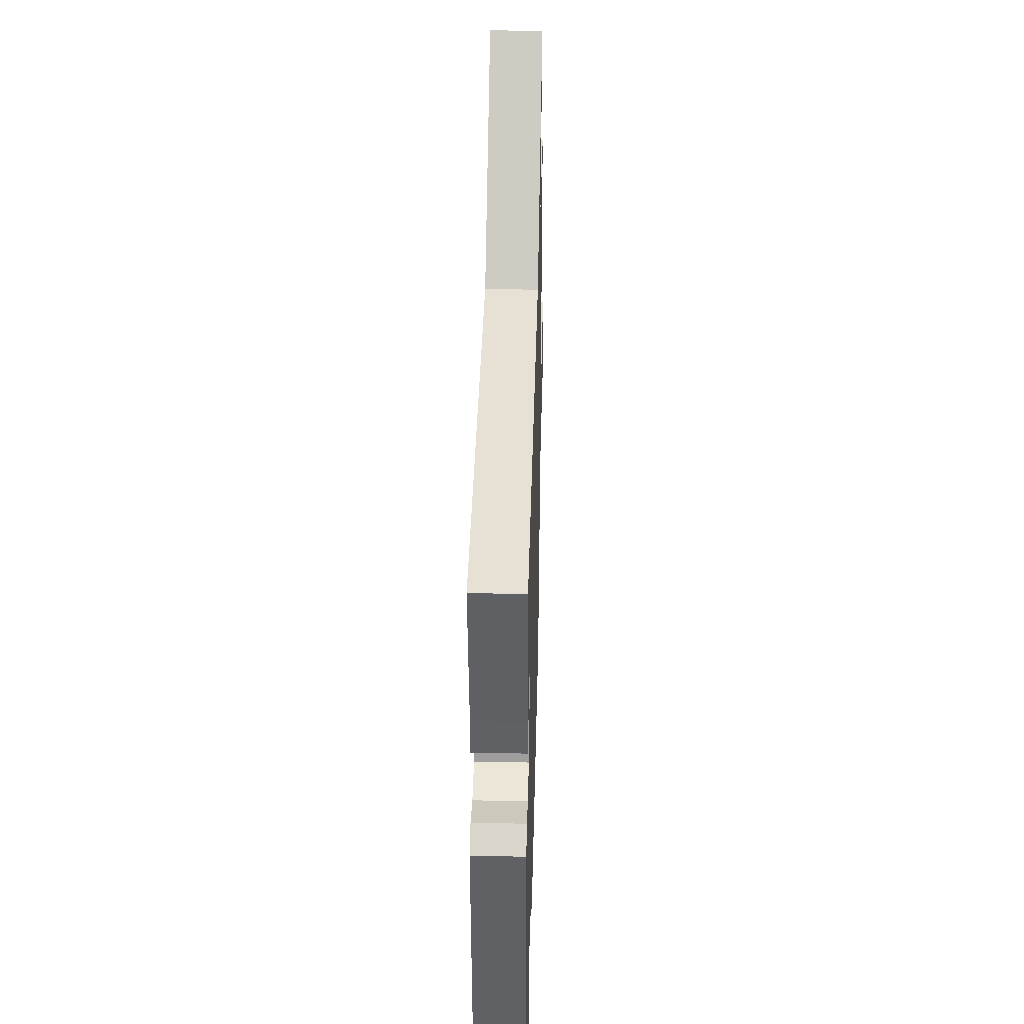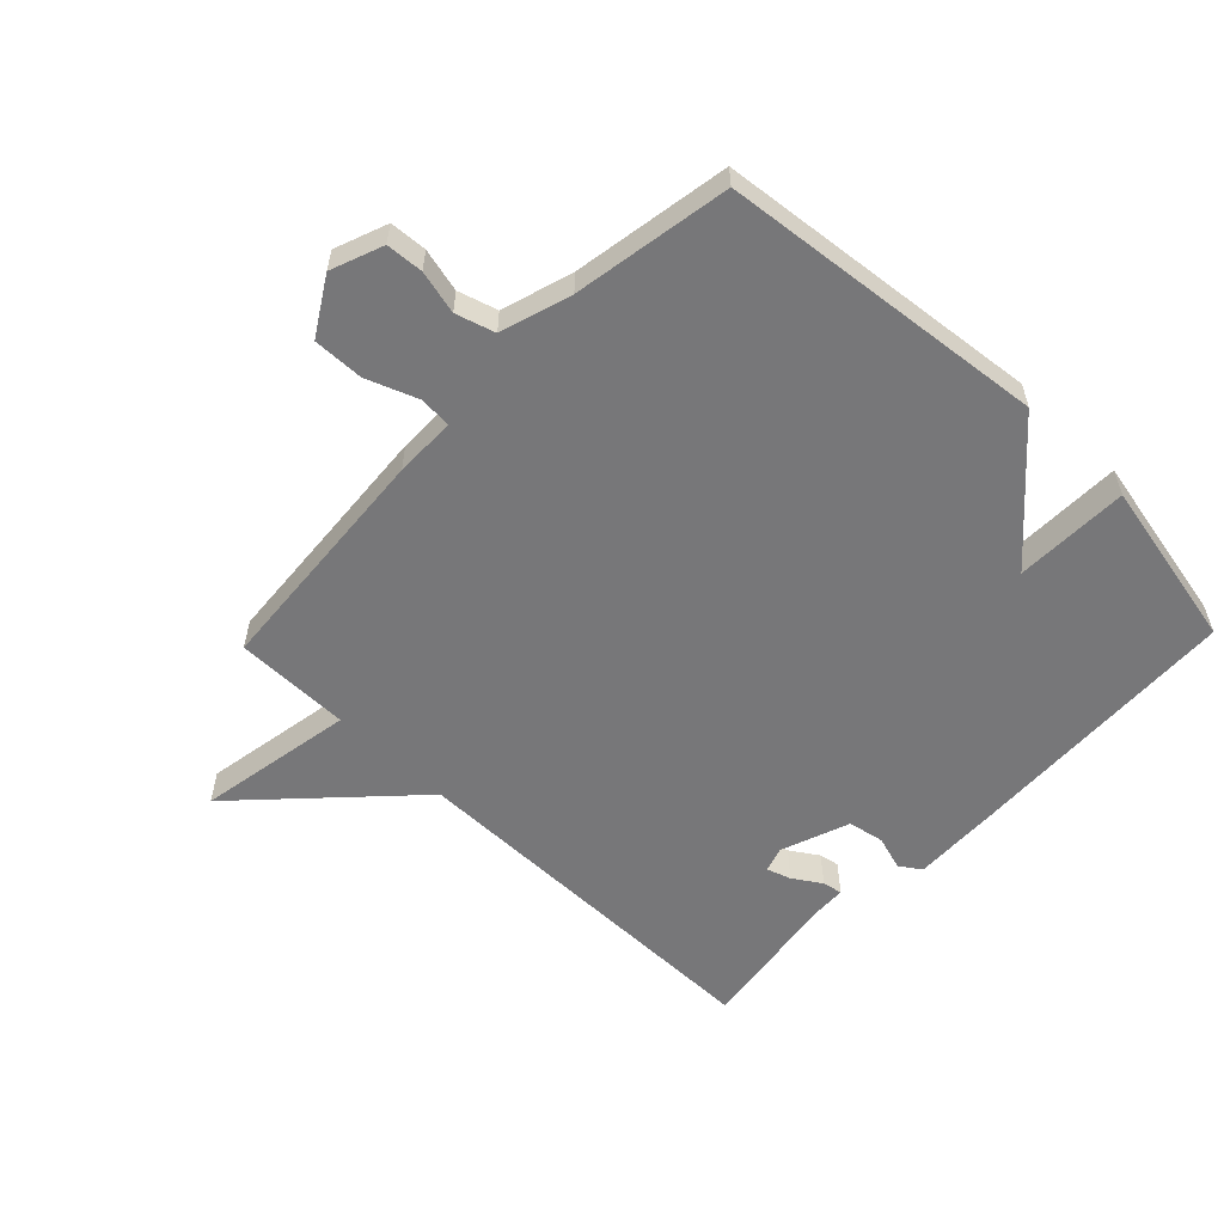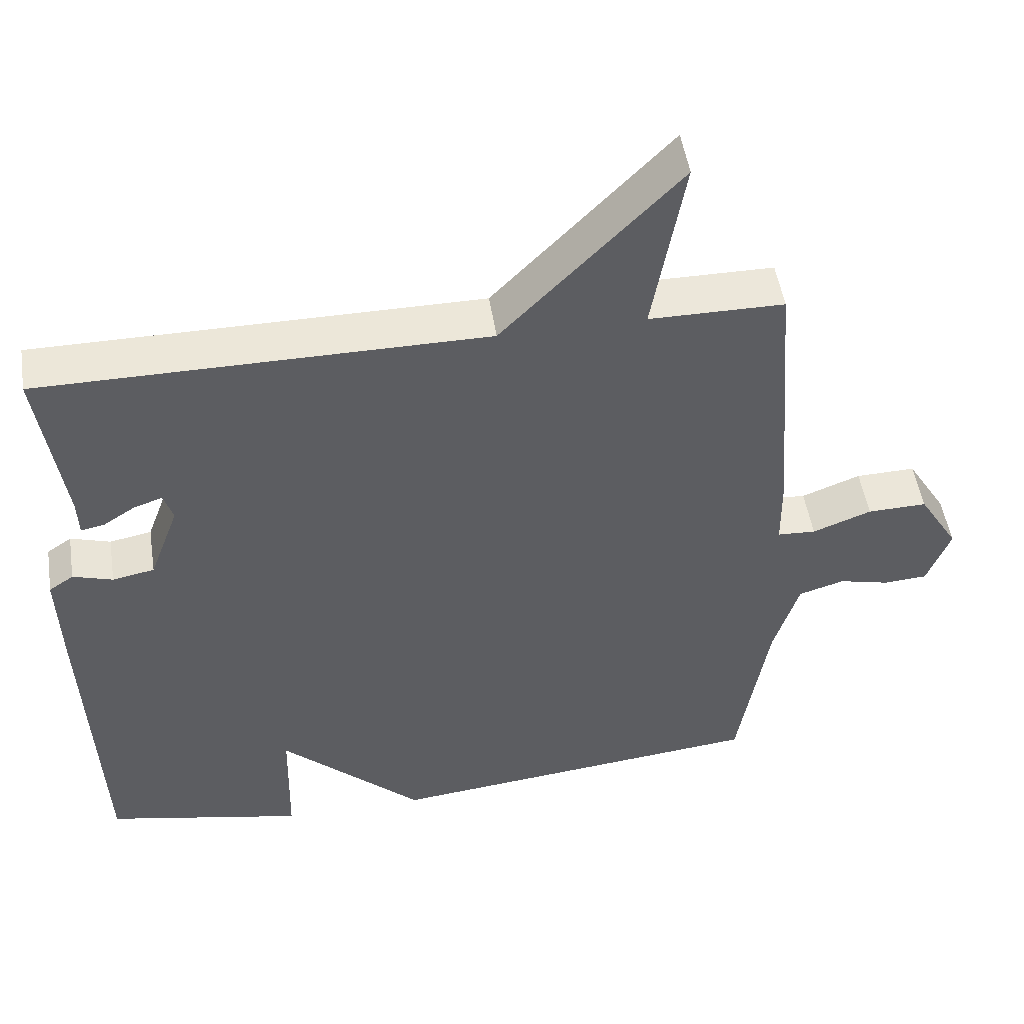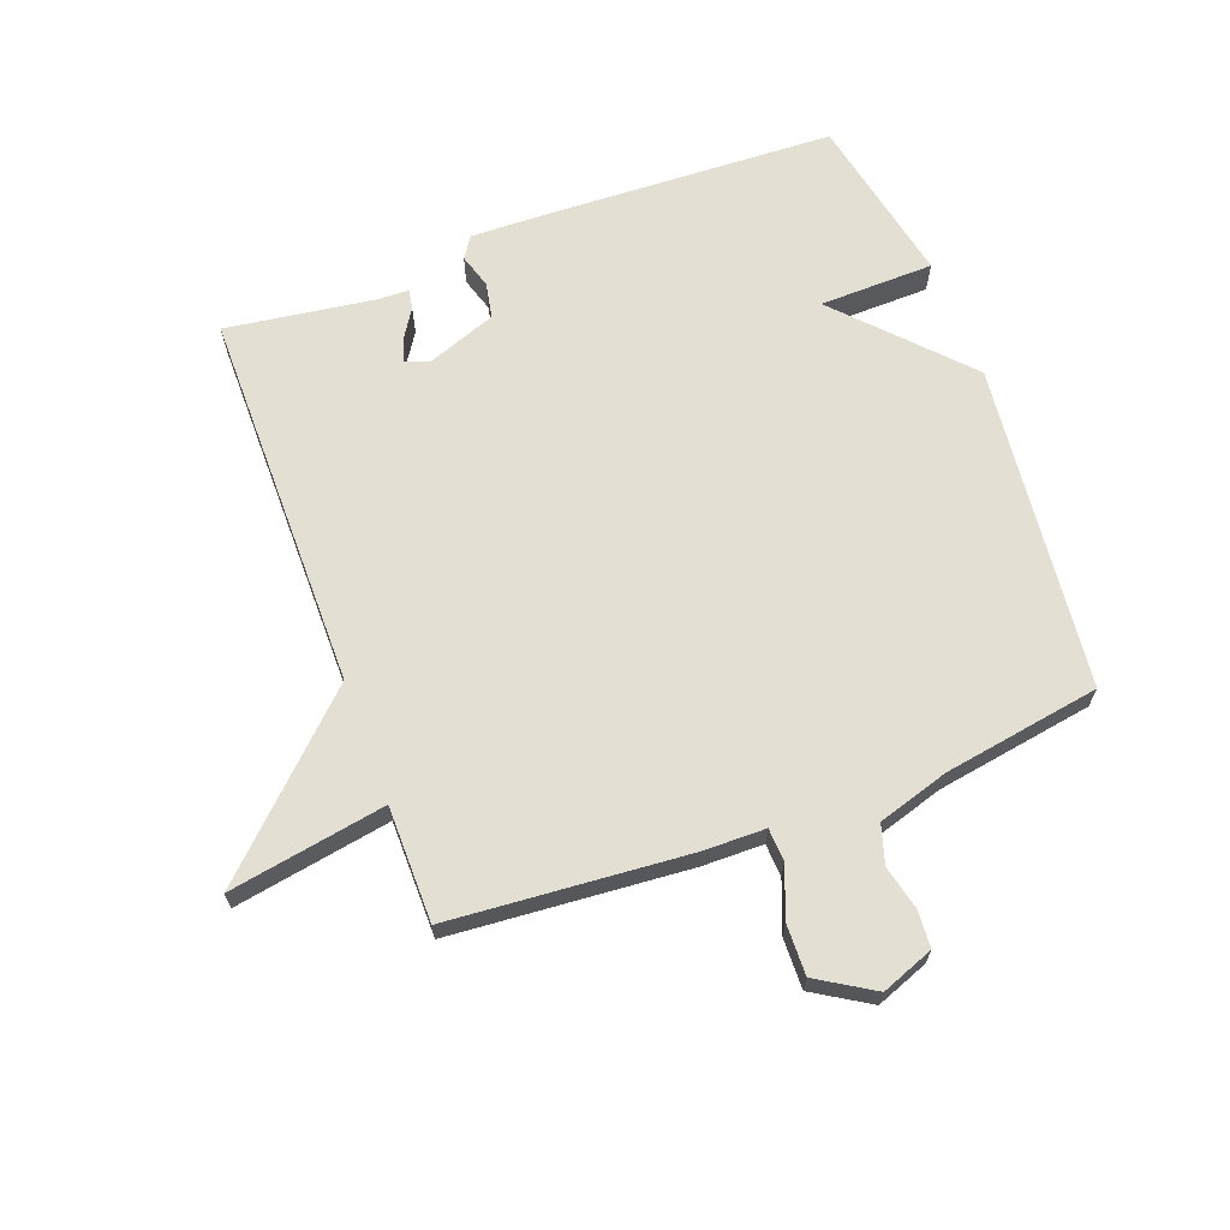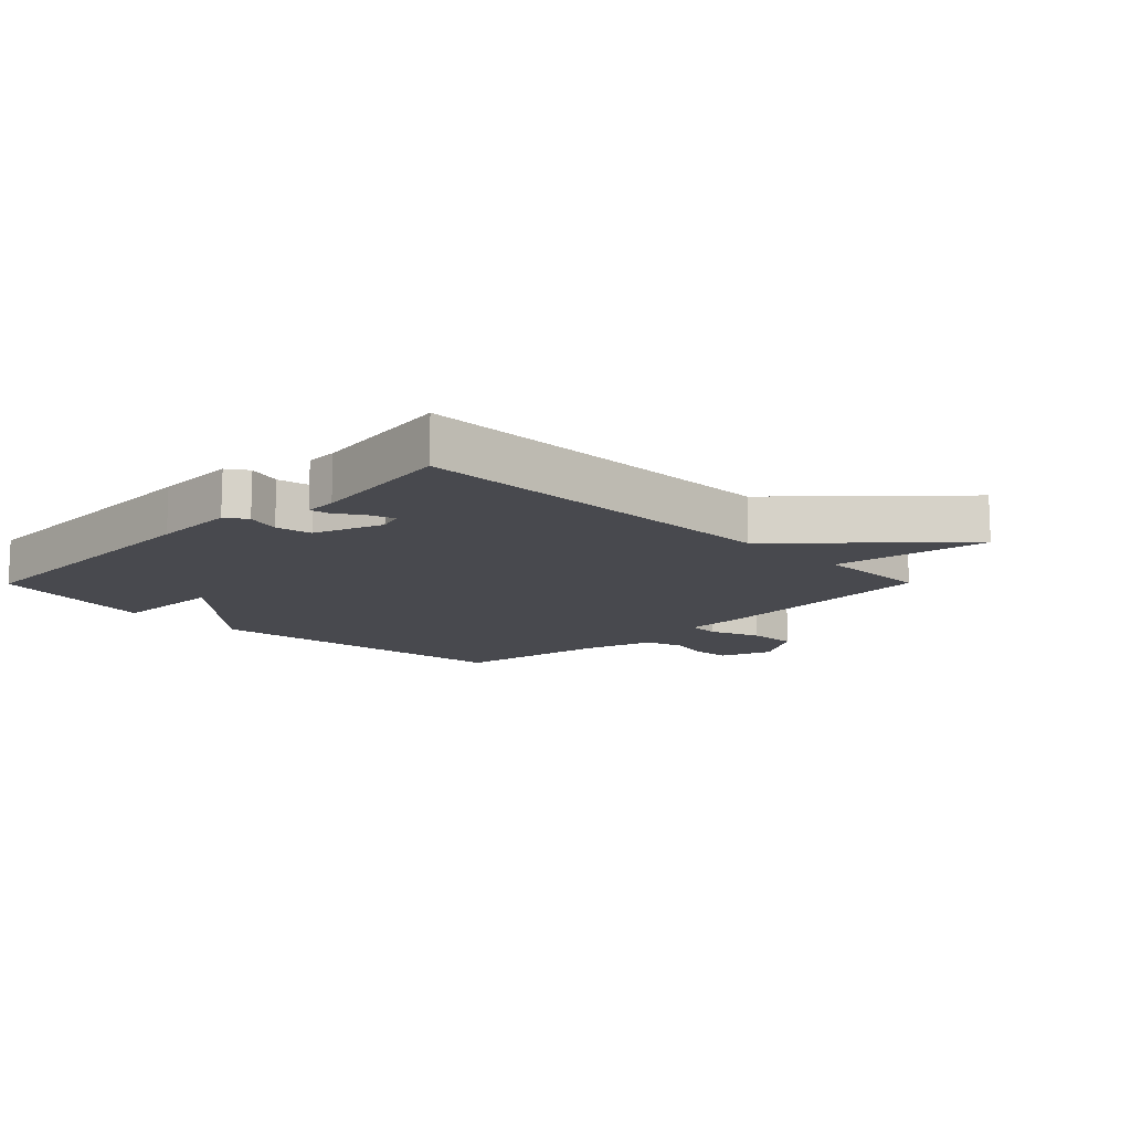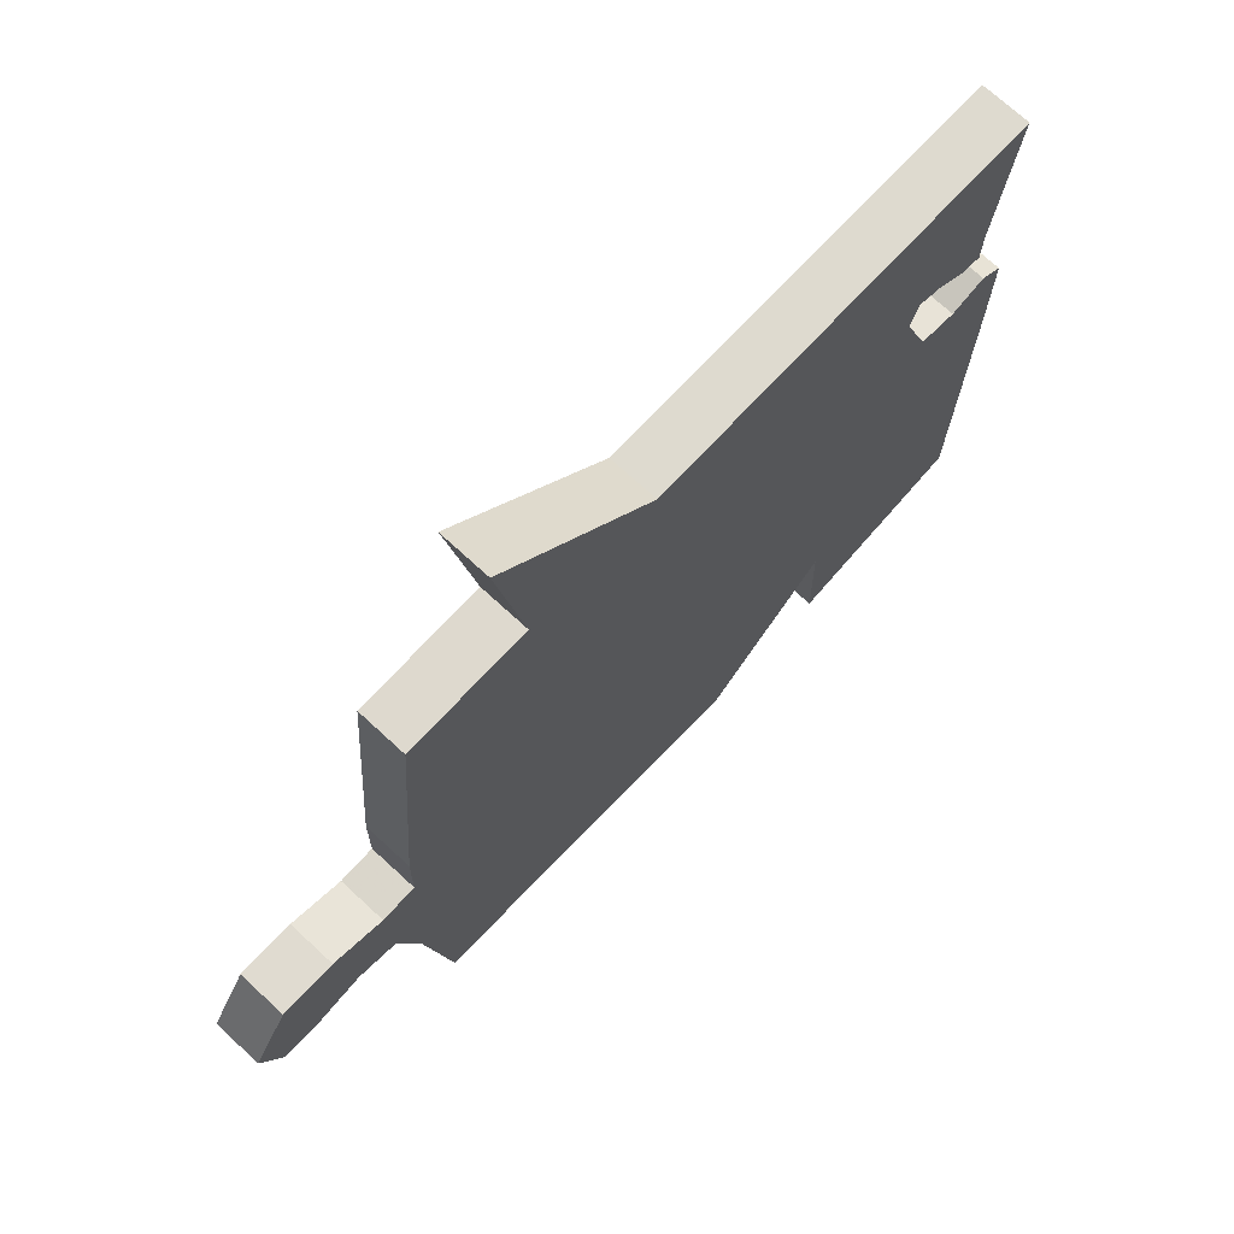
<metadata>
{"format":"obj","ext":"obj","renderer":"f3d","projection":"perspective","resolution":1024,"background":"white","views":[{"elev":39.2,"azim":-88.5,"up":"+Z"},{"elev":-57.2,"azim":136.1,"up":"+Y"},{"elev":49.9,"azim":-8.8,"up":"+Z"},{"elev":66.4,"azim":69.6,"up":"+Y"},{"elev":-12.6,"azim":-44.7,"up":"+Y"},{"elev":71.1,"azim":132.8,"up":"+Z"}]}
</metadata>
<code>
v 0.5 0.07 -0.5
v -0.026 0.07 -0.556
v -0.222 0.07 -0.372
v -0.226 0.07 -0.556
v -0.5 0.07 -0.5
v -0.519 0.07 -0.045
v -0.523 0.07 0.09
v -0.489 0.07 0.113
v -0.434 0.07 0.096
v -0.376 0.07 0.107
v -0.335 0.07 0.218
v -0.348 0.07 0.258
v -0.387 0.07 0.245
v -0.432 0.07 0.216
v -0.464 0.07 0.21
v -0.466 0.07 0.262
v -0.5 0.07 0.5
v 0.114 0.07 0.501
v 0.358 0.07 0.753
v 0.314 0.07 0.501
v 0.5 0.07 0.5
v 0.53 0.07 0.116
v 0.531 0.07 0.017
v 0.584 0.07 0.014
v 0.665 0.07 0.045
v 0.747 0.07 0.047
v 0.802 0.07 -0.043
v 0.77 0.07 -0.127
v 0.71 0.07 -0.131
v 0.64 0.07 -0.114
v 0.577 0.07 -0.133
v 0.542 0.07 -0.247
v 0.5 0 -0.5
v -0.026 0 -0.556
v -0.222 0 -0.372
v -0.226 0 -0.556
v -0.5 0 -0.5
v -0.519 0 -0.045
v -0.523 0 0.09
v -0.489 0 0.113
v -0.434 0 0.096
v -0.376 0 0.107
v -0.335 0 0.218
v -0.348 0 0.258
v -0.387 0 0.245
v -0.432 0 0.216
v -0.464 0 0.21
v -0.466 0 0.262
v -0.5 0 0.5
v 0.114 0 0.501
v 0.358 0 0.753
v 0.314 0 0.501
v 0.5 0 0.5
v 0.53 0 0.116
v 0.531 0 0.017
v 0.584 0 0.014
v 0.665 0 0.045
v 0.747 0 0.047
v 0.802 0 -0.043
v 0.77 0 -0.127
v 0.71 0 -0.131
v 0.64 0 -0.114
v 0.577 0 -0.133
v 0.542 0 -0.247
f 28 29 30
f 27 28 30
f 26 27 30
f 25 26 30
f 24 25 30
f 23 24 30 31
f 20 21 22 23
f 20 23 31 32
f 18 19 20
f 16 17 18 20
f 13 14 15 16
f 12 13 16 20
f 32 1 2
f 20 32 2
f 12 20 2
f 11 12 2
f 7 8 9
f 6 7 9
f 5 6 9
f 4 5 9
f 3 4 9
f 3 9 10
f 2 3 10 11
f 62 61 60
f 62 60 59
f 62 59 58
f 62 58 57
f 62 57 56
f 63 62 56 55
f 55 54 53 52
f 64 63 55 52
f 52 51 50
f 52 50 49 48
f 48 47 46 45
f 52 48 45 44
f 34 33 64
f 34 64 52
f 34 52 44
f 34 44 43
f 41 40 39
f 41 39 38
f 41 38 37
f 41 37 36
f 41 36 35
f 42 41 35
f 43 42 35 34
f 1 33 34 2
f 2 34 35 3
f 3 35 36 4
f 4 36 37 5
f 5 37 38 6
f 6 38 39 7
f 7 39 40 8
f 8 40 41 9
f 9 41 42 10
f 10 42 43 11
f 11 43 44 12
f 12 44 45 13
f 13 45 46 14
f 14 46 47 15
f 15 47 48 16
f 16 48 49 17
f 17 49 50 18
f 18 50 51 19
f 19 51 52 20
f 20 52 53 21
f 21 53 54 22
f 22 54 55 23
f 23 55 56 24
f 24 56 57 25
f 25 57 58 26
f 26 58 59 27
f 27 59 60 28
f 28 60 61 29
f 29 61 62 30
f 30 62 63 31
f 31 63 64 32
f 32 64 33 1

</code>
